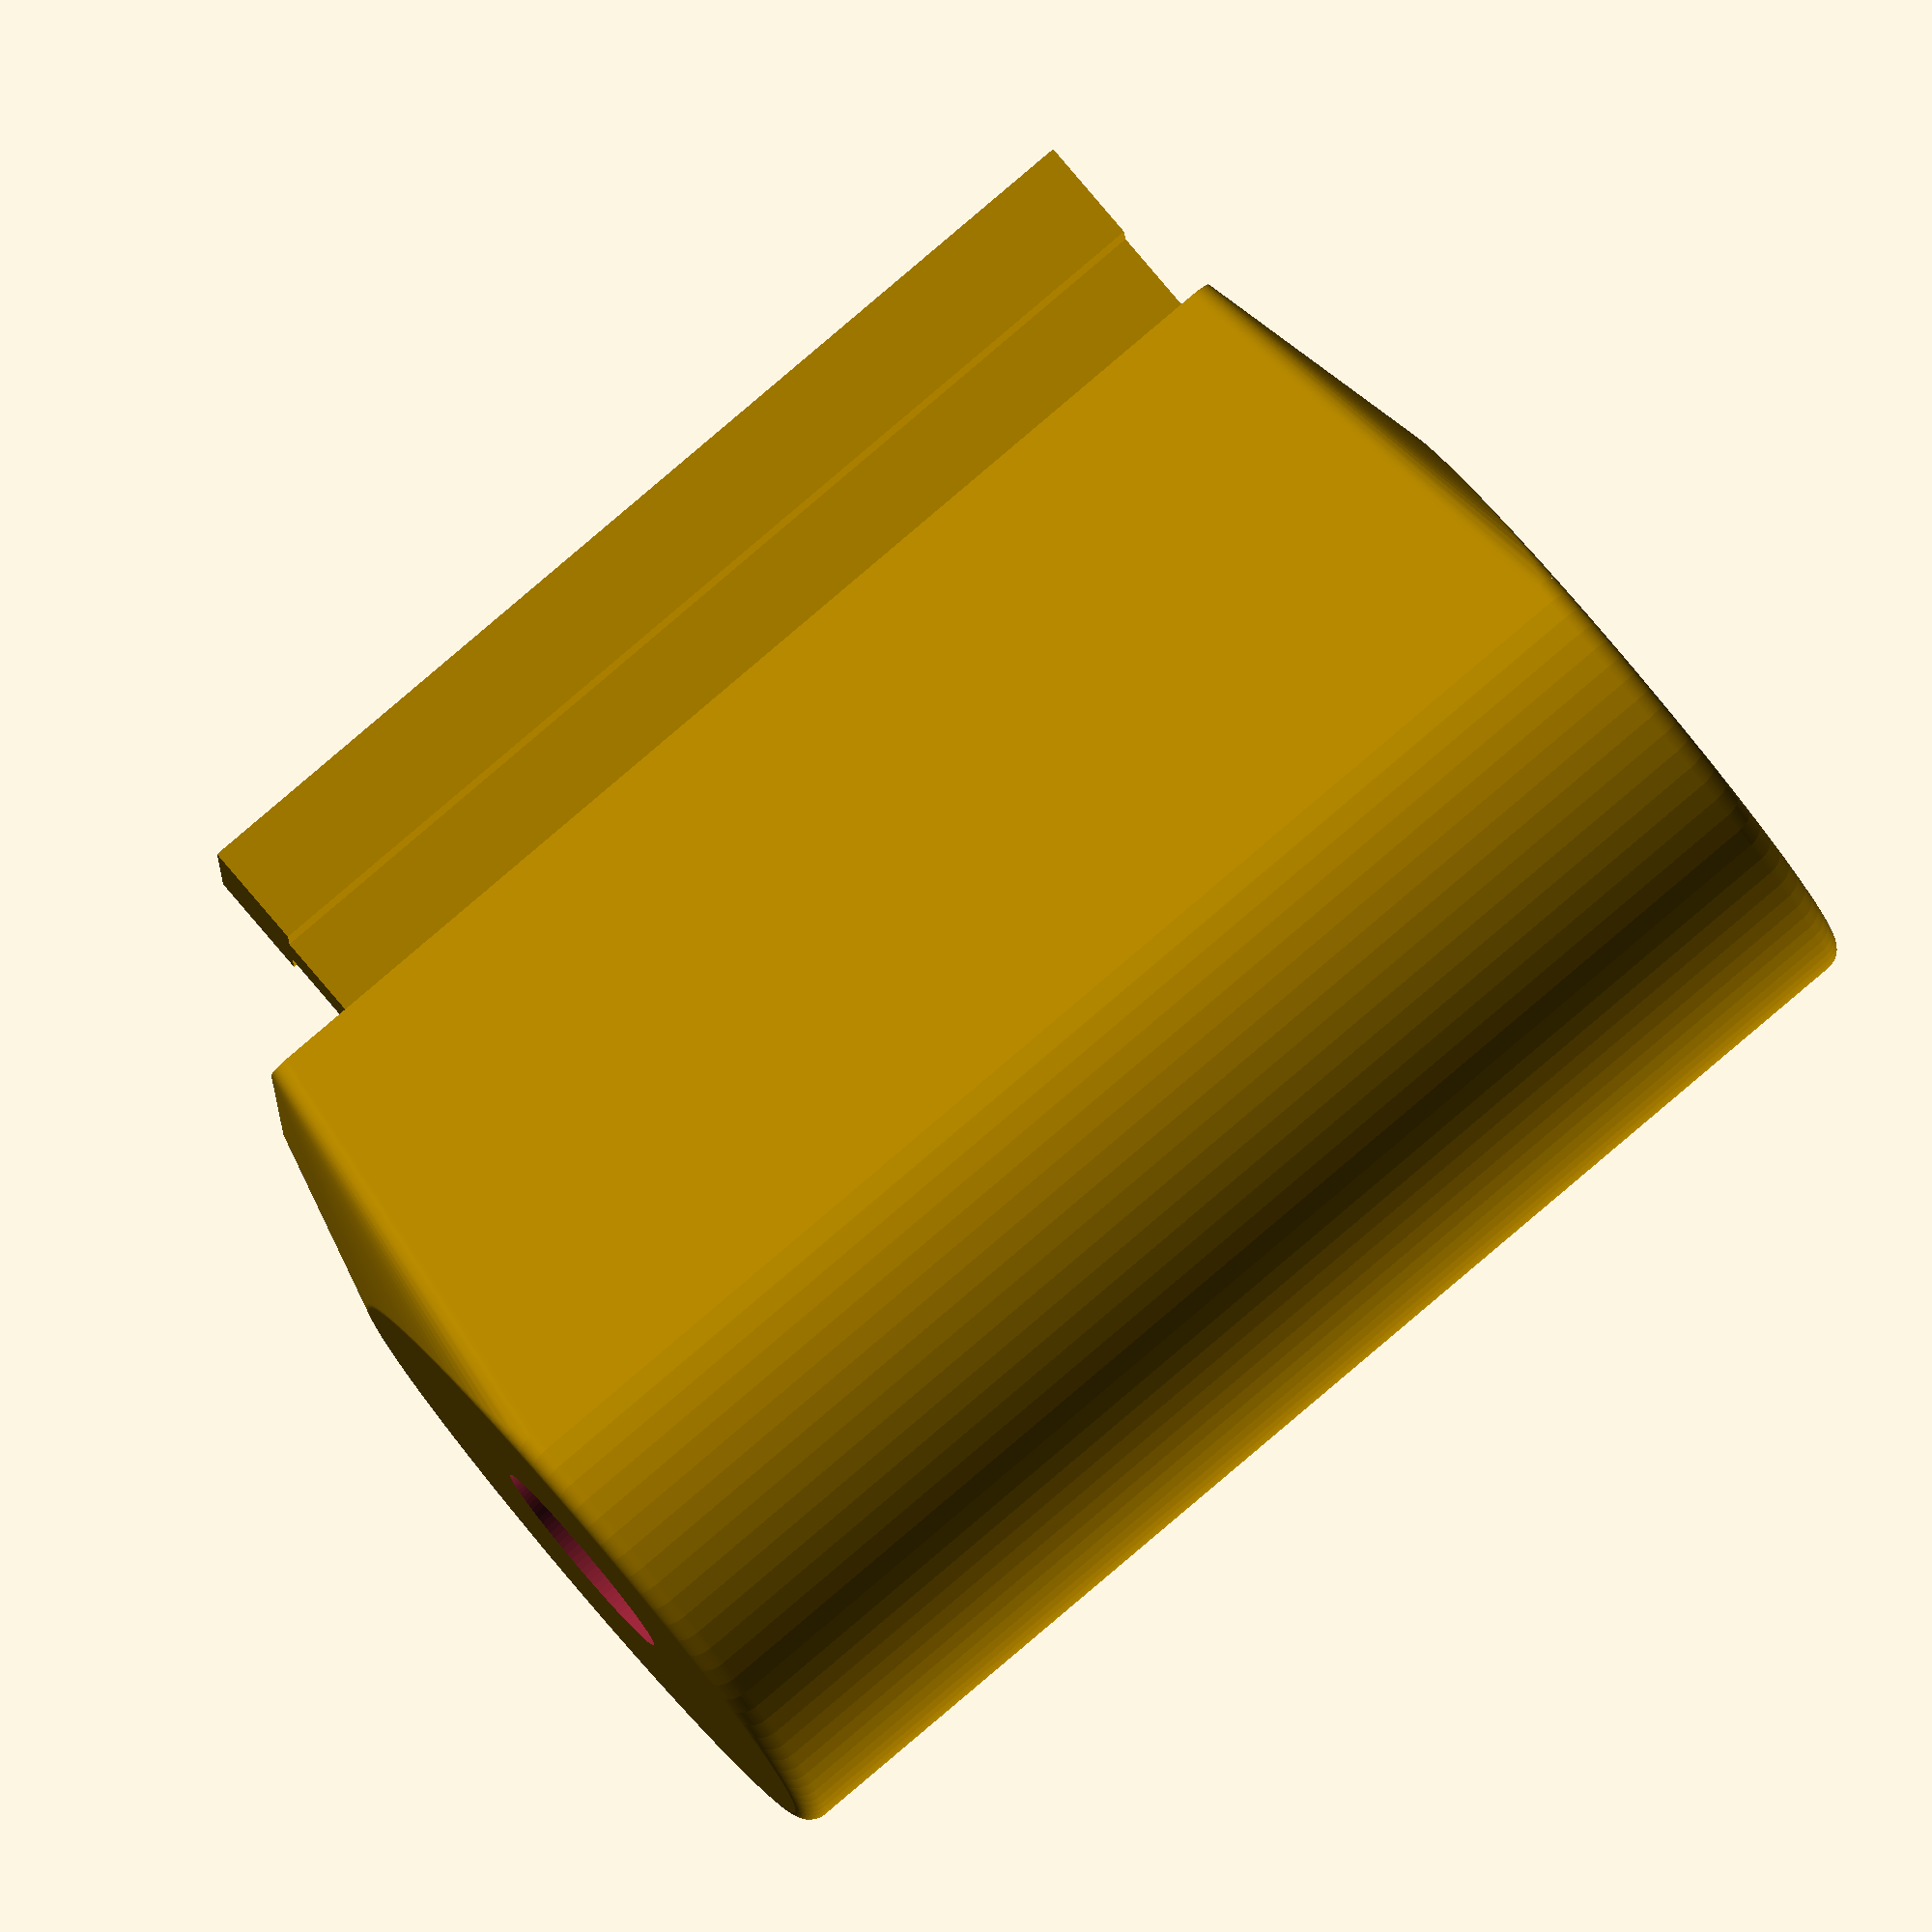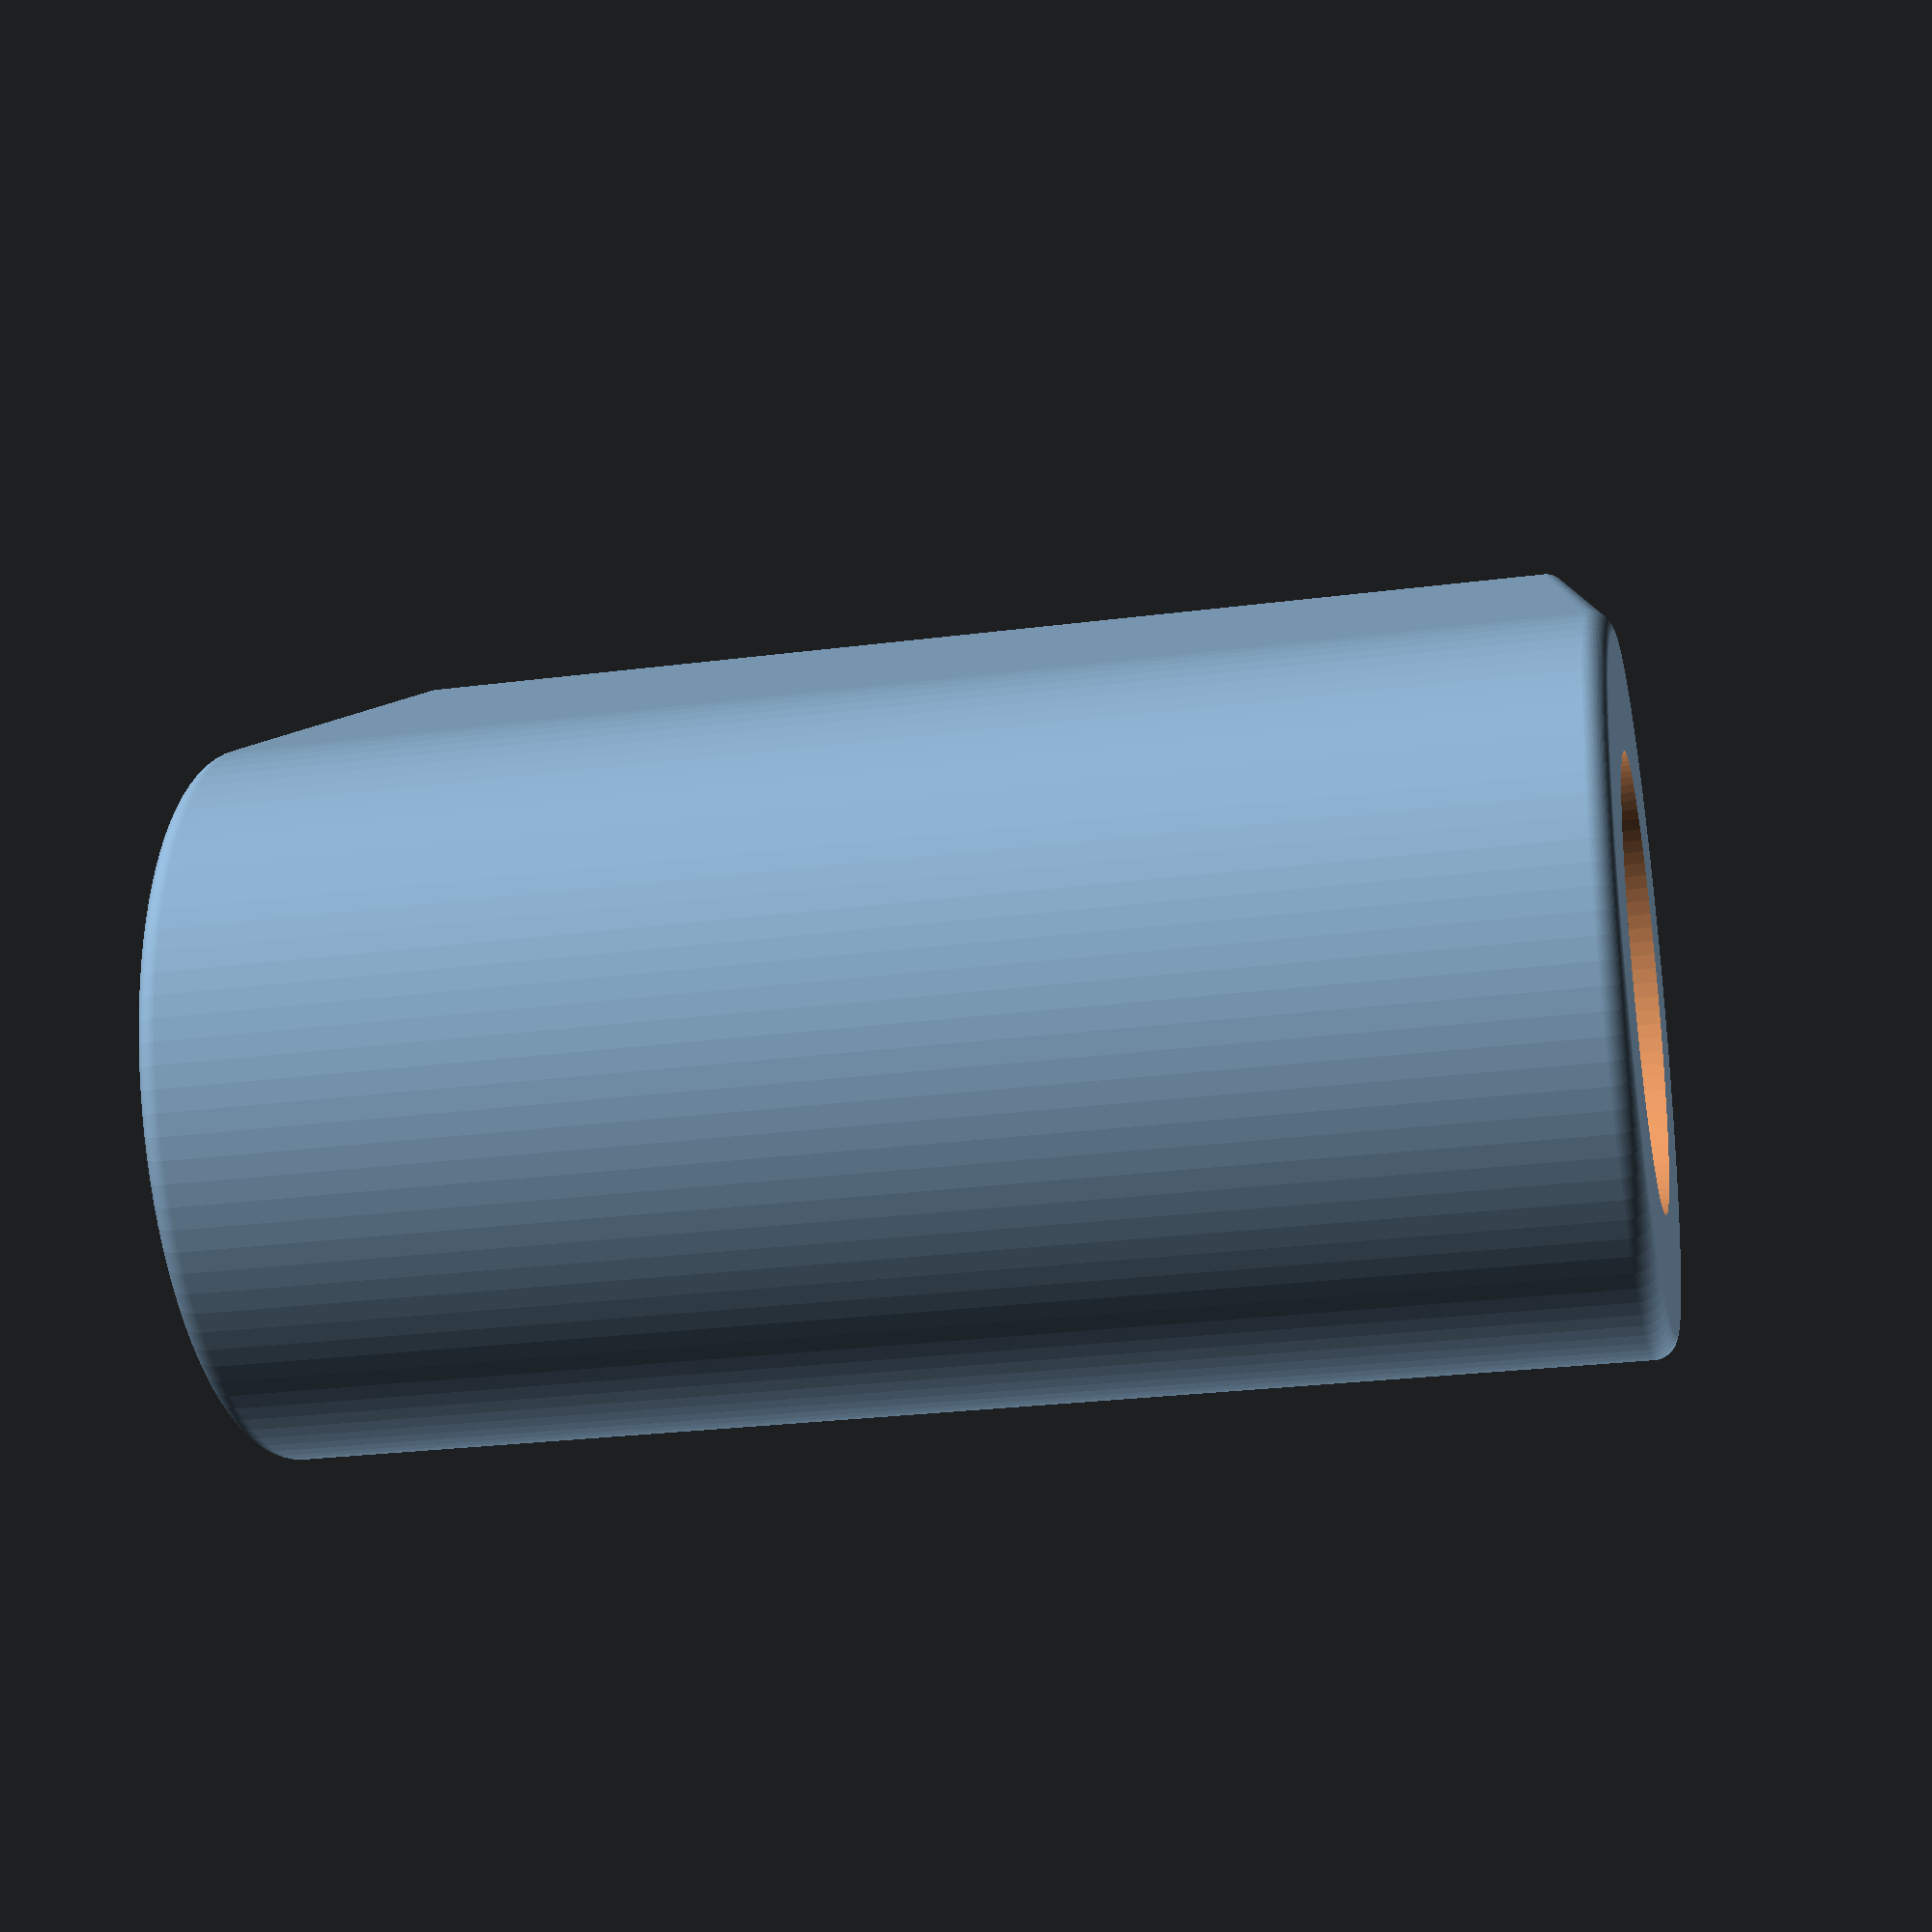
<openscad>
$fn = 100;
if (0) {
    difference() {
        minkowski() {
            hull() {
                cylinder(h=20, d=27, center=true);
                translate([-15, 0, 0]) cube([20, 20, 16], center=true);
            }
            sphere(1);
        }
        minkowski() {
            union() {
                translate([0, 0, 4]) cylinder(h=20, d=20, center=true);
                intersection() {
                    cylinder(h=50, d=16, center=true);
                    cube([13, 16, 50], center=true);
                }
                translate([-25, 0, 0]) {
                    translate([-5, 0, 0]) cube([10, 50, 50], center=true);
                    translate([1, 0, -20]) cube([10, 5, 50], center=true);
                    translate([7.5, 0, -20]) cube([5, 10, 50], center=true);
                }
            }
            cube(0.0);
        }
    }
} else {
    difference() {
        minkowski() {
            hull() {
                translate([-25, 0, -18]) cylinder(h=60, d=30, center=true);
                translate([-5, 0, -20+2]) cube([10, 20, 54], center=true);
            }
            sphere(1);
        }
        translate([5, 0, -18]) cube([10, 50, 60], center=true);
        translate([-25, 0, -18]) cylinder(h=64, d1=20, d2=10, center=true);
    }
    translate([1, 0, -20]) cube([10, 5, 50], center=true);
    translate([7.5, 0, -20]) cube([5, 10, 50], center=true);
}

</openscad>
<views>
elev=96.0 azim=357.5 roll=130.3 proj=o view=wireframe
elev=25.4 azim=226.5 roll=102.0 proj=p view=solid
</views>
